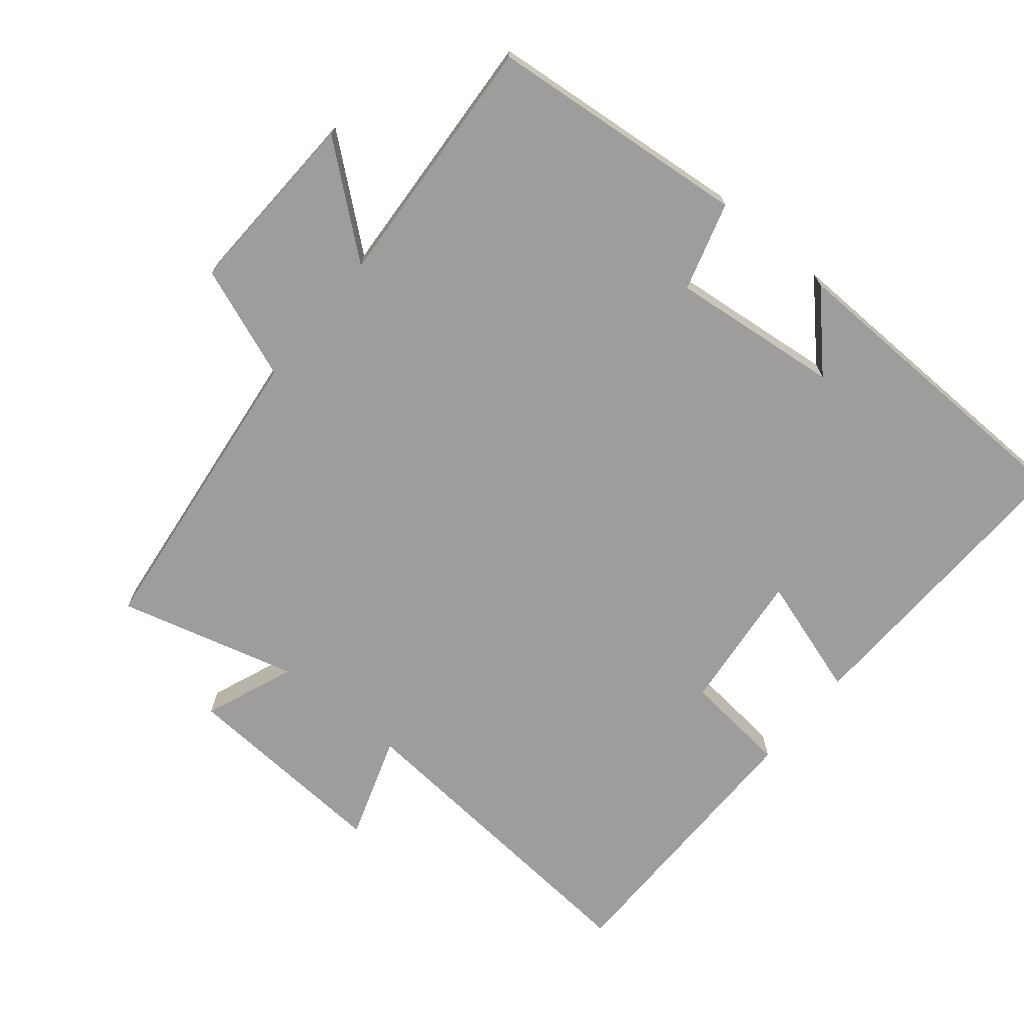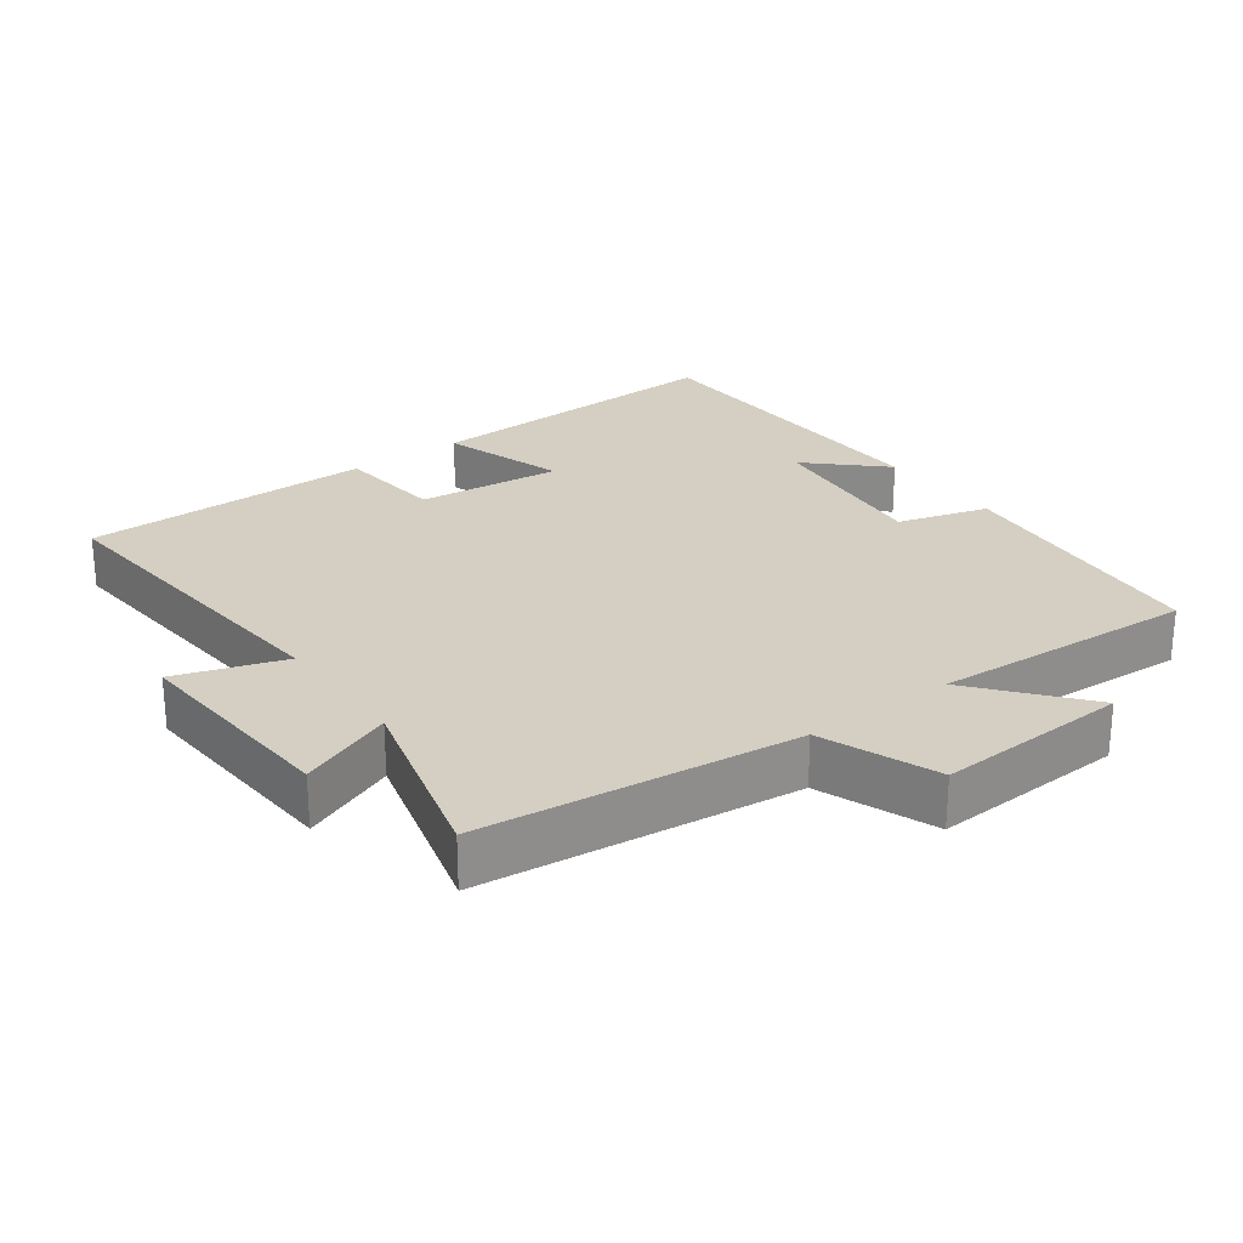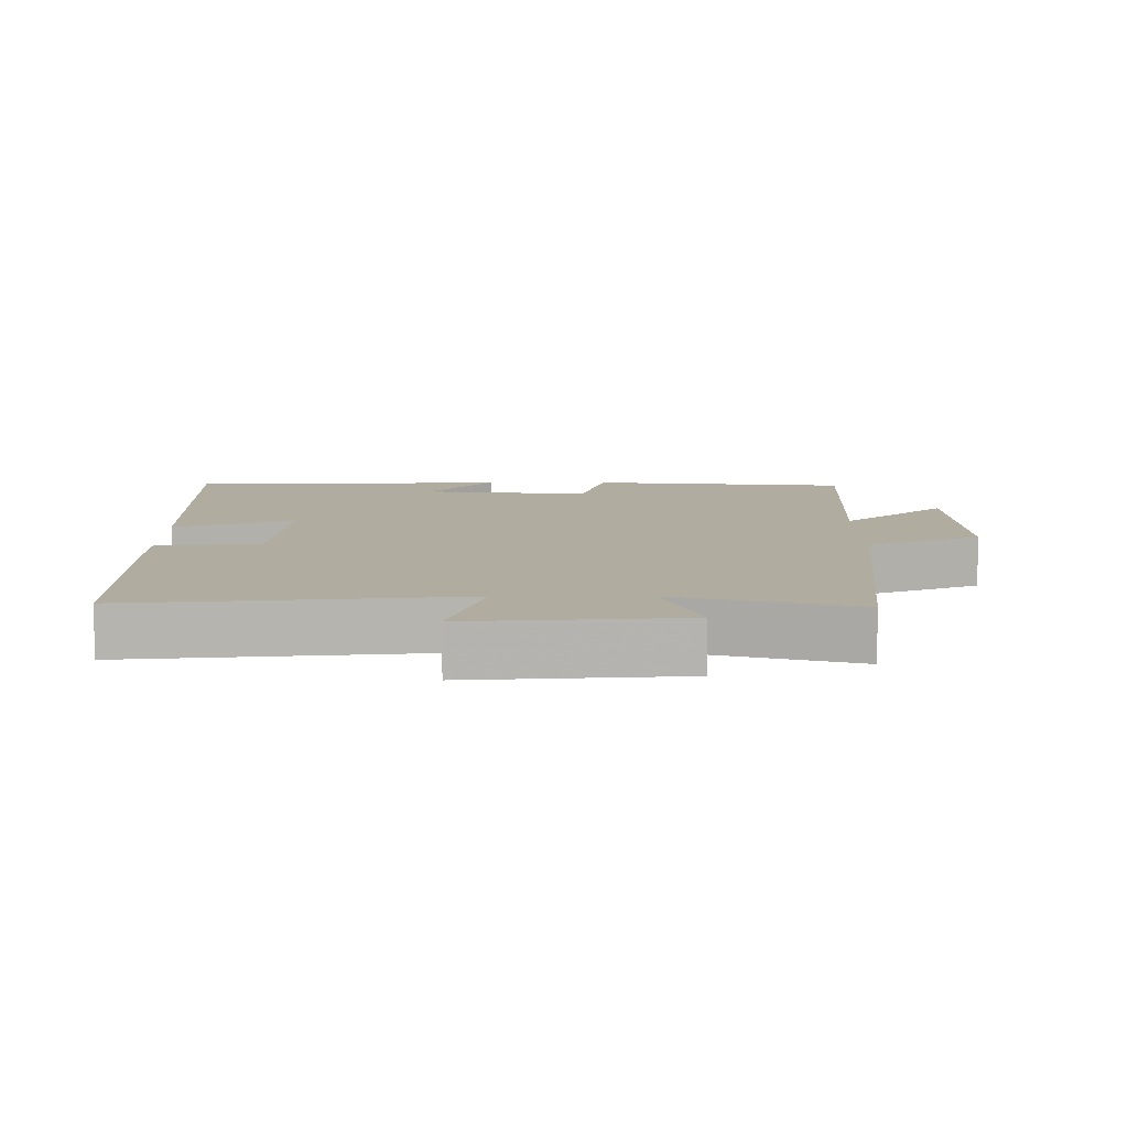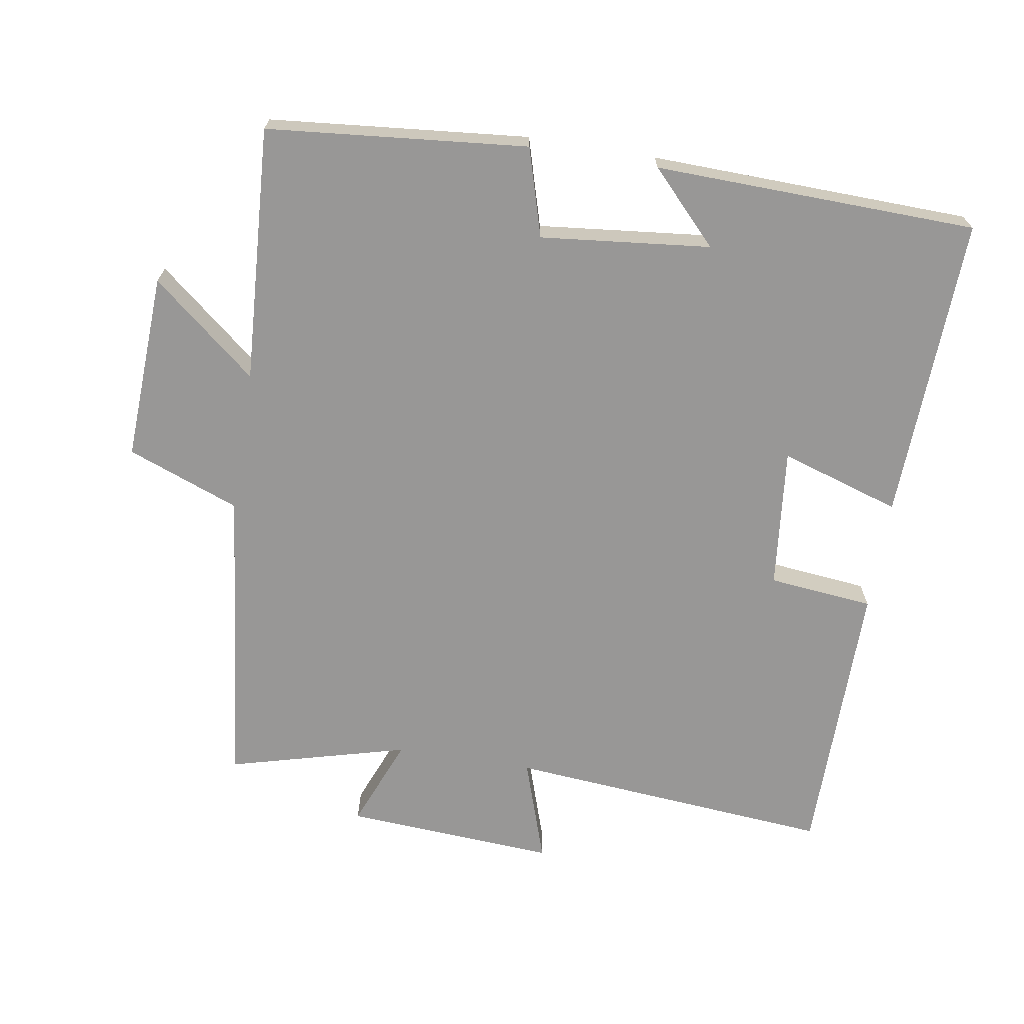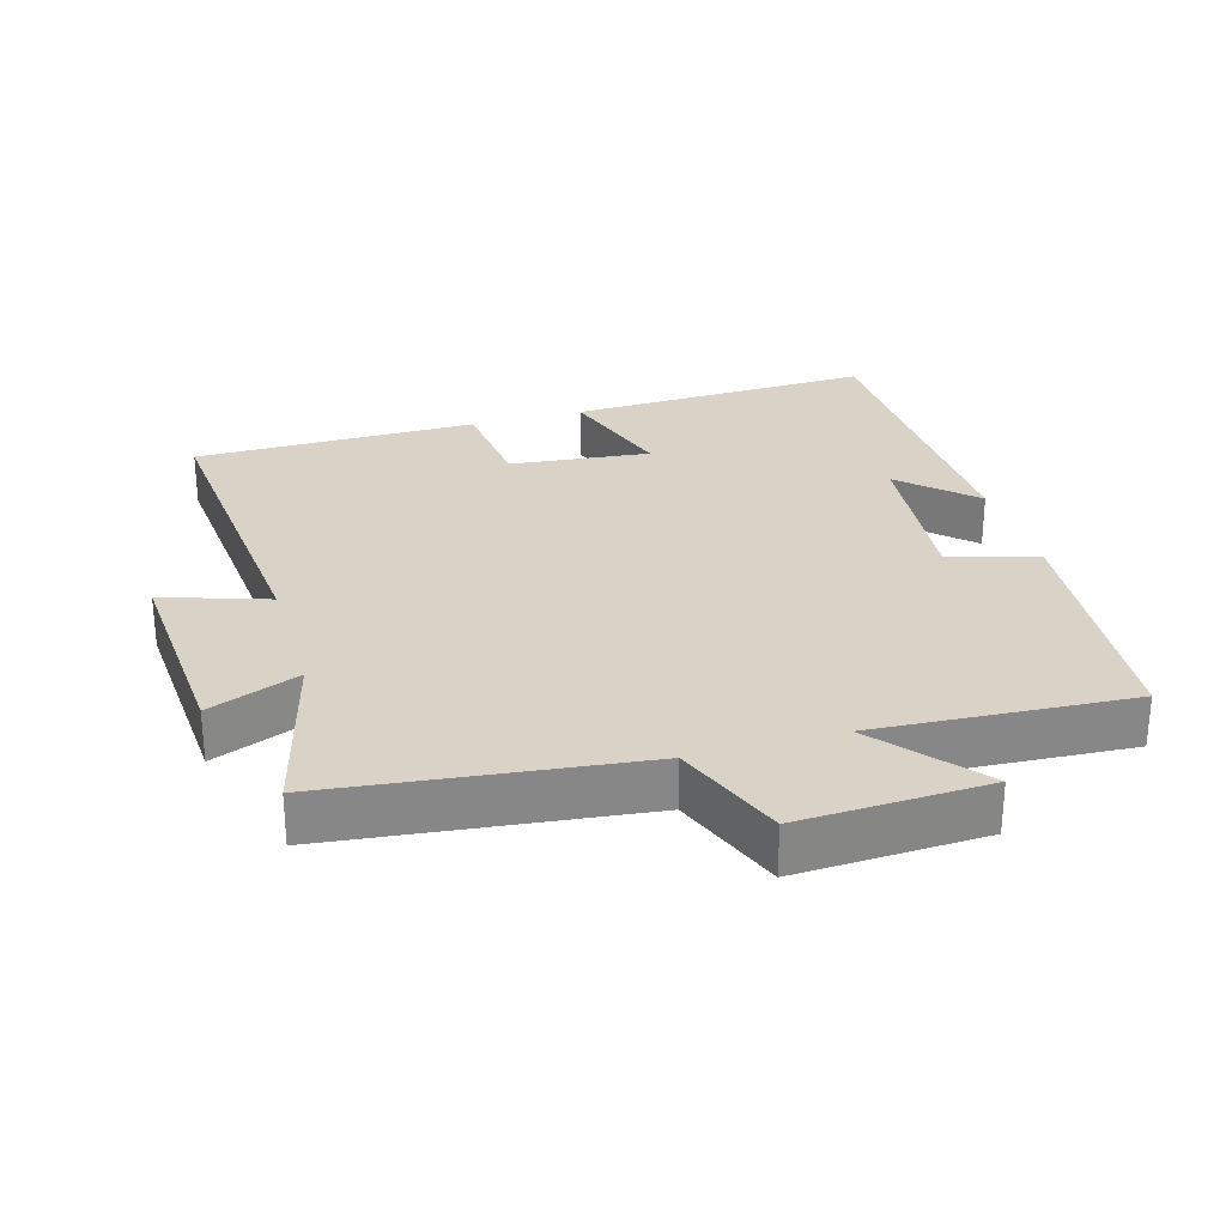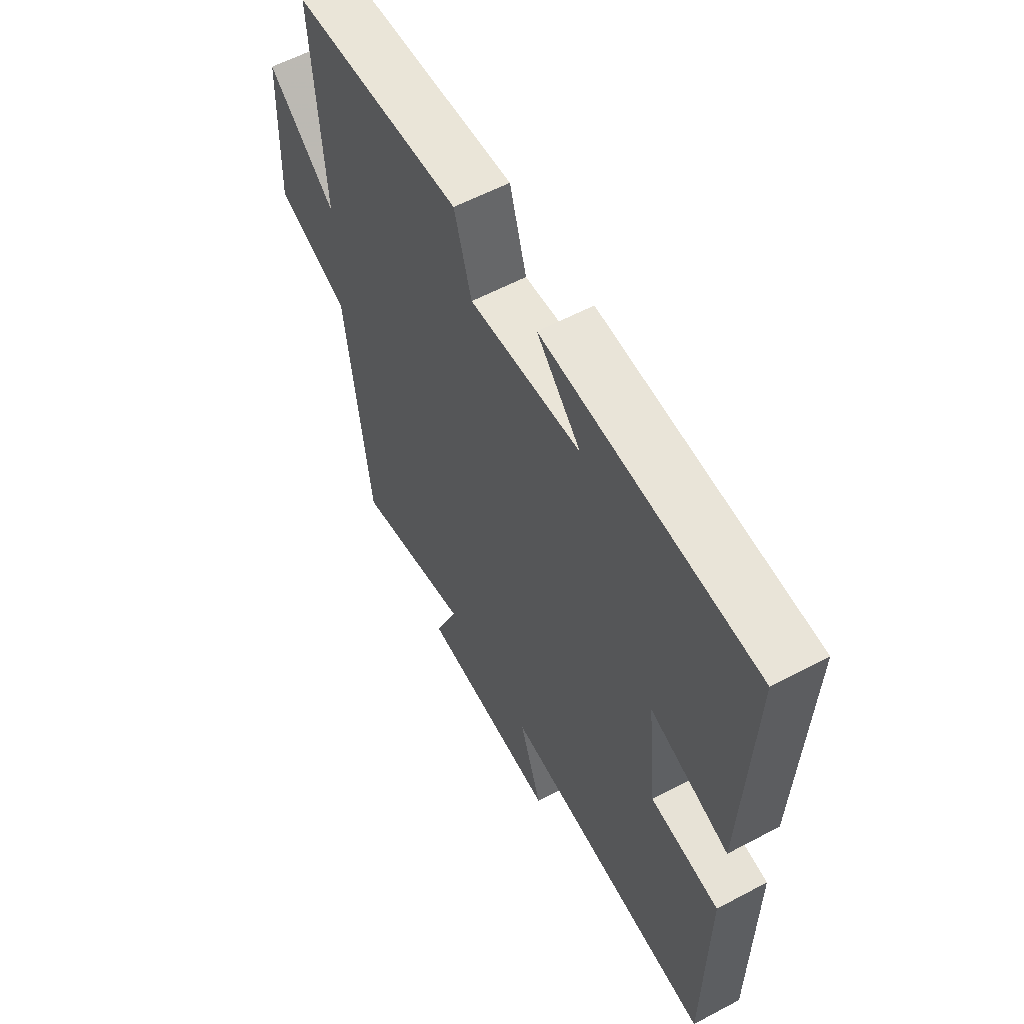
<metadata>
{"format":"obj","ext":"obj","renderer":"f3d","projection":"perspective","resolution":1024,"background":"white","views":[{"elev":-70.5,"azim":-39.4,"up":"+Y"},{"elev":25.8,"azim":-126.4,"up":"+Y"},{"elev":10.1,"azim":179.7,"up":"+Y"},{"elev":-68.3,"azim":-9.3,"up":"+Y"},{"elev":27.8,"azim":-106.3,"up":"+Y"},{"elev":59.2,"azim":61.4,"up":"+Z"}]}
</metadata>
<code>
v 0.498 0.07 -0.541
v 0.02 0.07 -0.5
v 0.071 0.07 -0.653
v -0.239 0.07 -0.633
v -0.186 0.07 -0.5
v -0.448 0.07 -0.57
v -0.5 0.07 -0.122
v -0.664 0.07 -0.059
v -0.652 0.07 0.215
v -0.5 0.07 0.09
v -0.523 0.07 0.464
v -0.143 0.07 0.5
v -0.105 0.07 0.371
v 0.143 0.07 0.397
v 0.045 0.07 0.5
v 0.516 0.07 0.487
v 0.5 0.07 0.04
v 0.324 0.07 0.096
v 0.346 0.07 -0.11
v 0.5 0.07 -0.126
v 0.498 0 -0.541
v 0.02 0 -0.5
v 0.071 0 -0.653
v -0.239 0 -0.633
v -0.186 0 -0.5
v -0.448 0 -0.57
v -0.5 0 -0.122
v -0.664 0 -0.059
v -0.652 0 0.215
v -0.5 0 0.09
v -0.523 0 0.464
v -0.143 0 0.5
v -0.105 0 0.371
v 0.143 0 0.397
v 0.045 0 0.5
v 0.516 0 0.487
v 0.5 0 0.04
v 0.324 0 0.096
v 0.346 0 -0.11
v 0.5 0 -0.126
f 19 20 1 2
f 18 19 2
f 16 17 18
f 16 18 2
f 14 15 16
f 14 16 2
f 13 14 2
f 10 11 12 13
f 10 13 2
f 7 8 9 10
f 5 6 7 10
f 5 10 2 3
f 3 4 5
f 22 21 40 39
f 22 39 38
f 38 37 36
f 22 38 36
f 36 35 34
f 22 36 34
f 22 34 33
f 33 32 31 30
f 22 33 30
f 30 29 28 27
f 30 27 26 25
f 23 22 30 25
f 25 24 23
f 1 21 22 2
f 2 22 23 3
f 3 23 24 4
f 4 24 25 5
f 5 25 26 6
f 6 26 27 7
f 7 27 28 8
f 8 28 29 9
f 9 29 30 10
f 10 30 31 11
f 11 31 32 12
f 12 32 33 13
f 13 33 34 14
f 14 34 35 15
f 15 35 36 16
f 16 36 37 17
f 17 37 38 18
f 18 38 39 19
f 19 39 40 20
f 20 40 21 1

</code>
